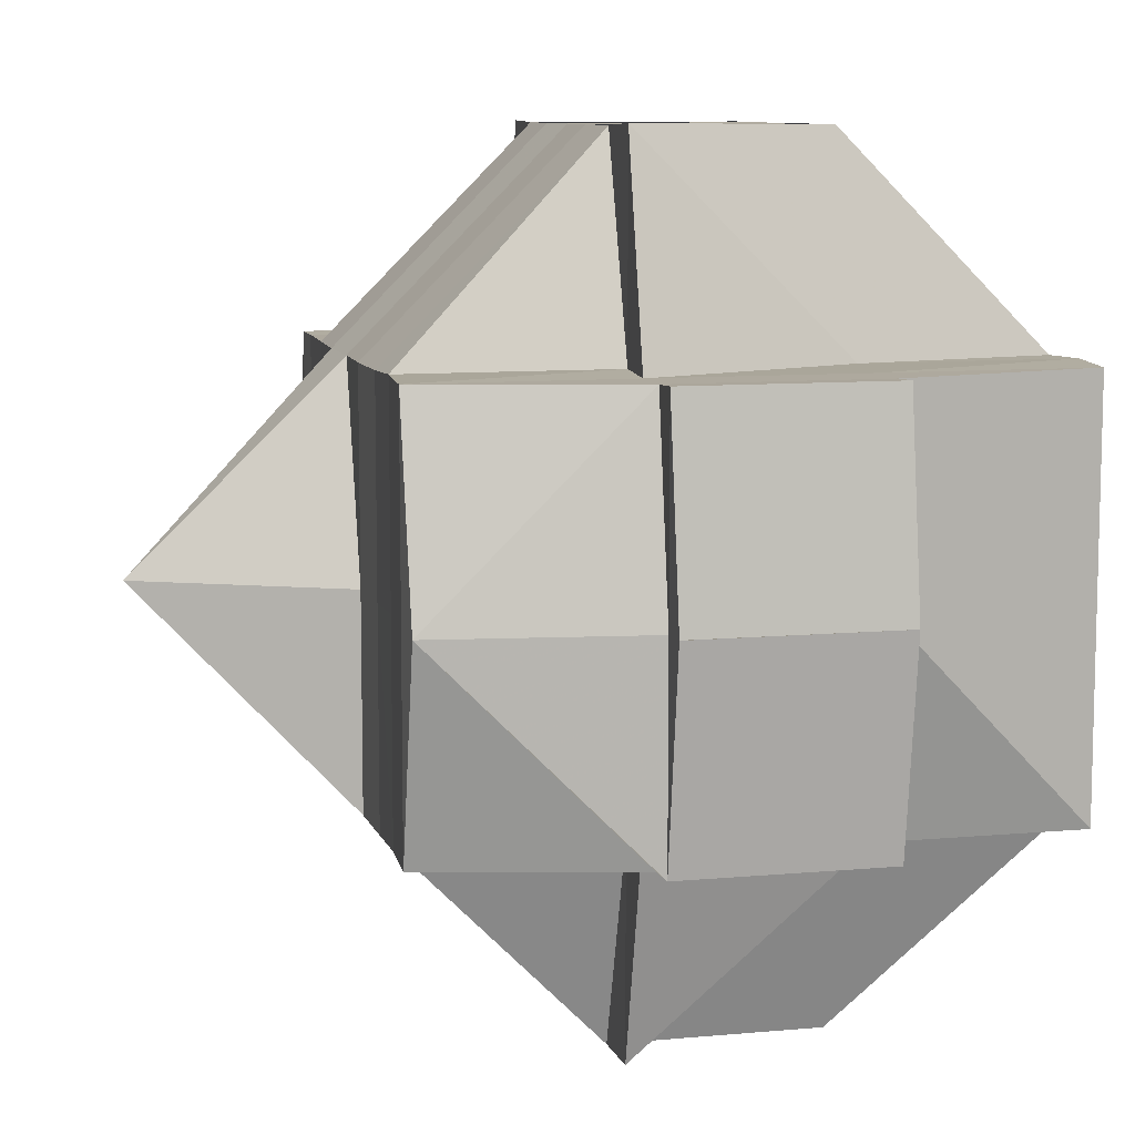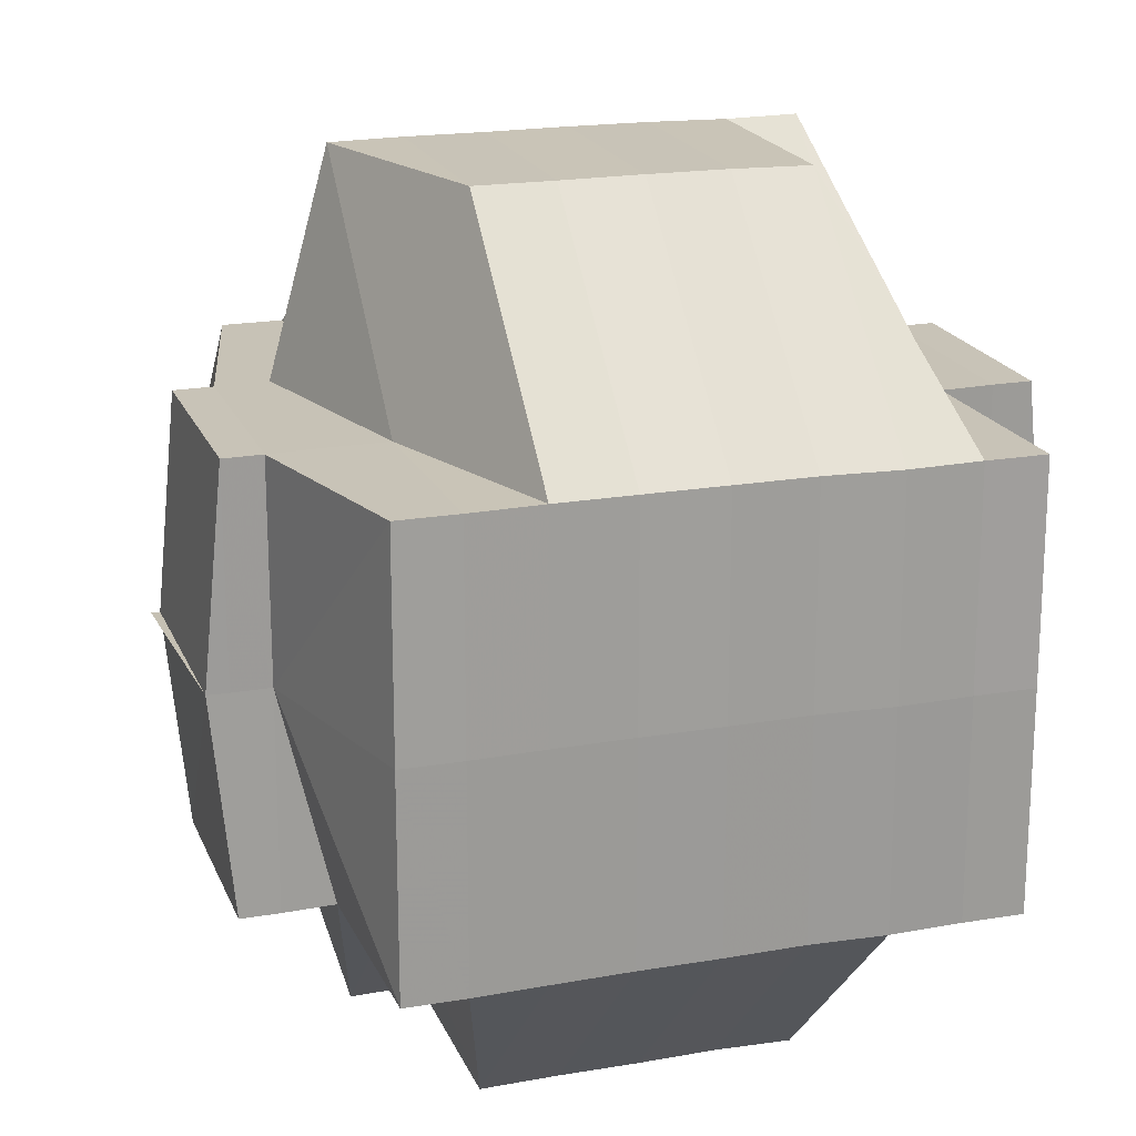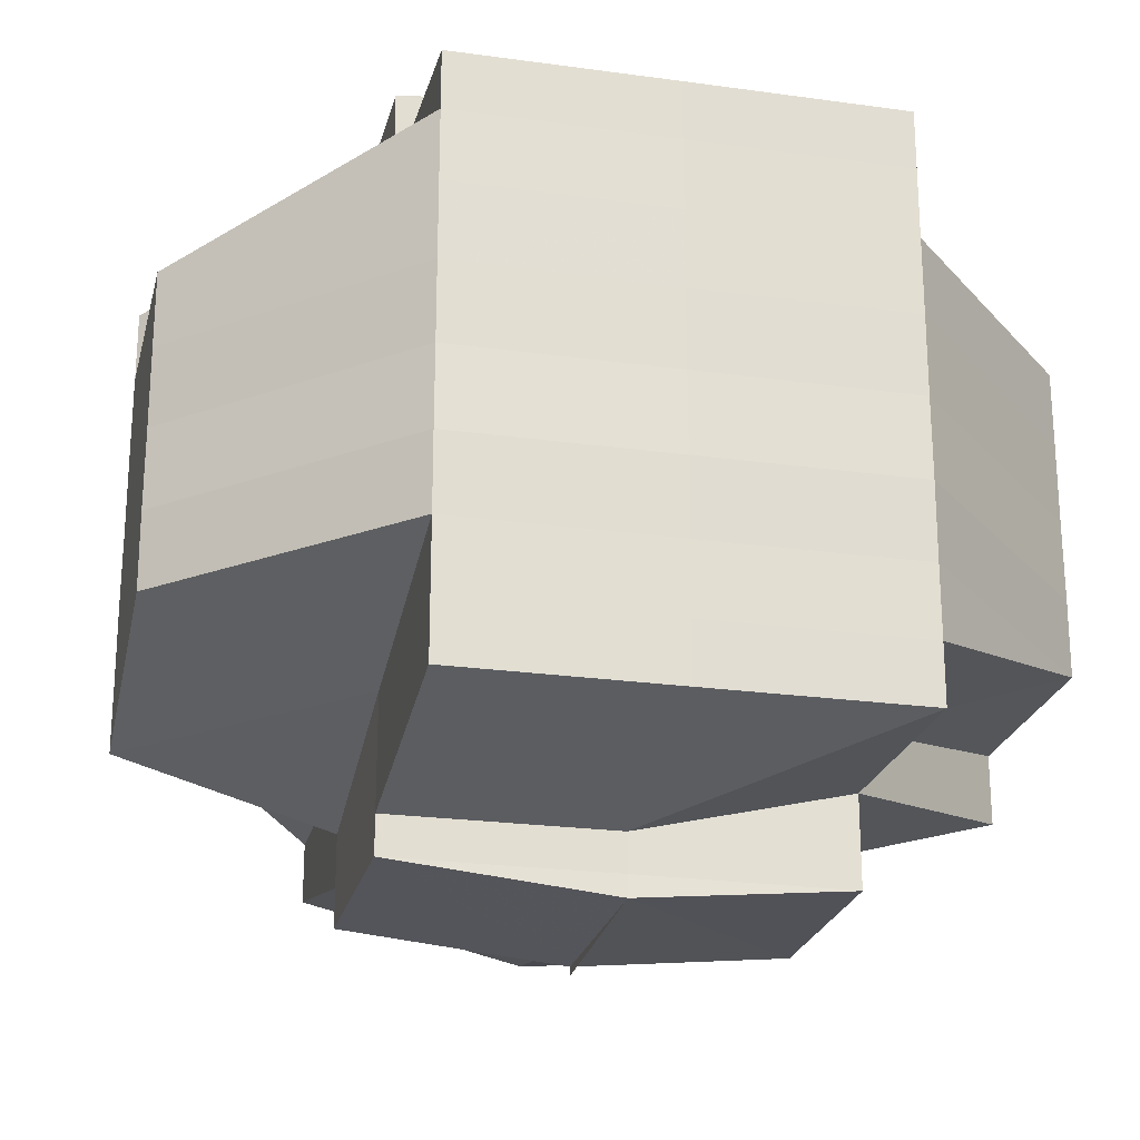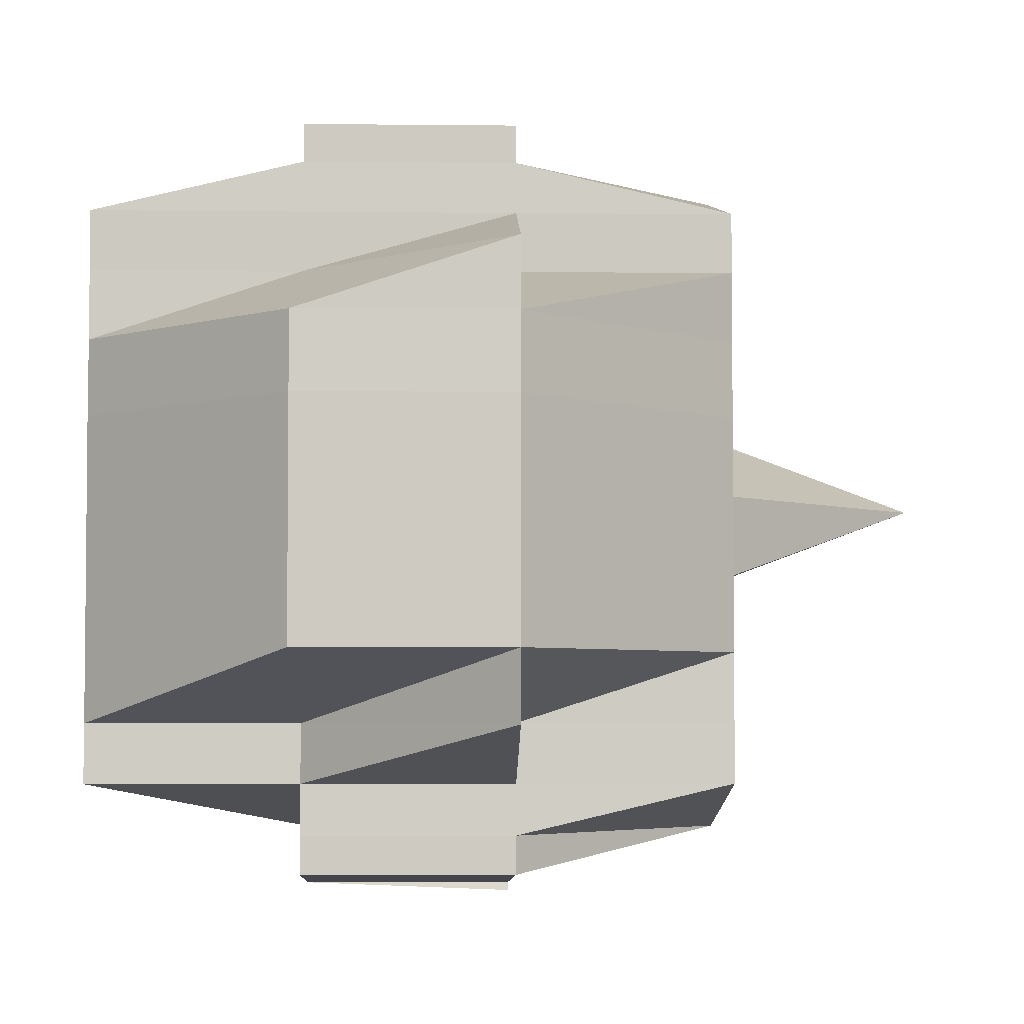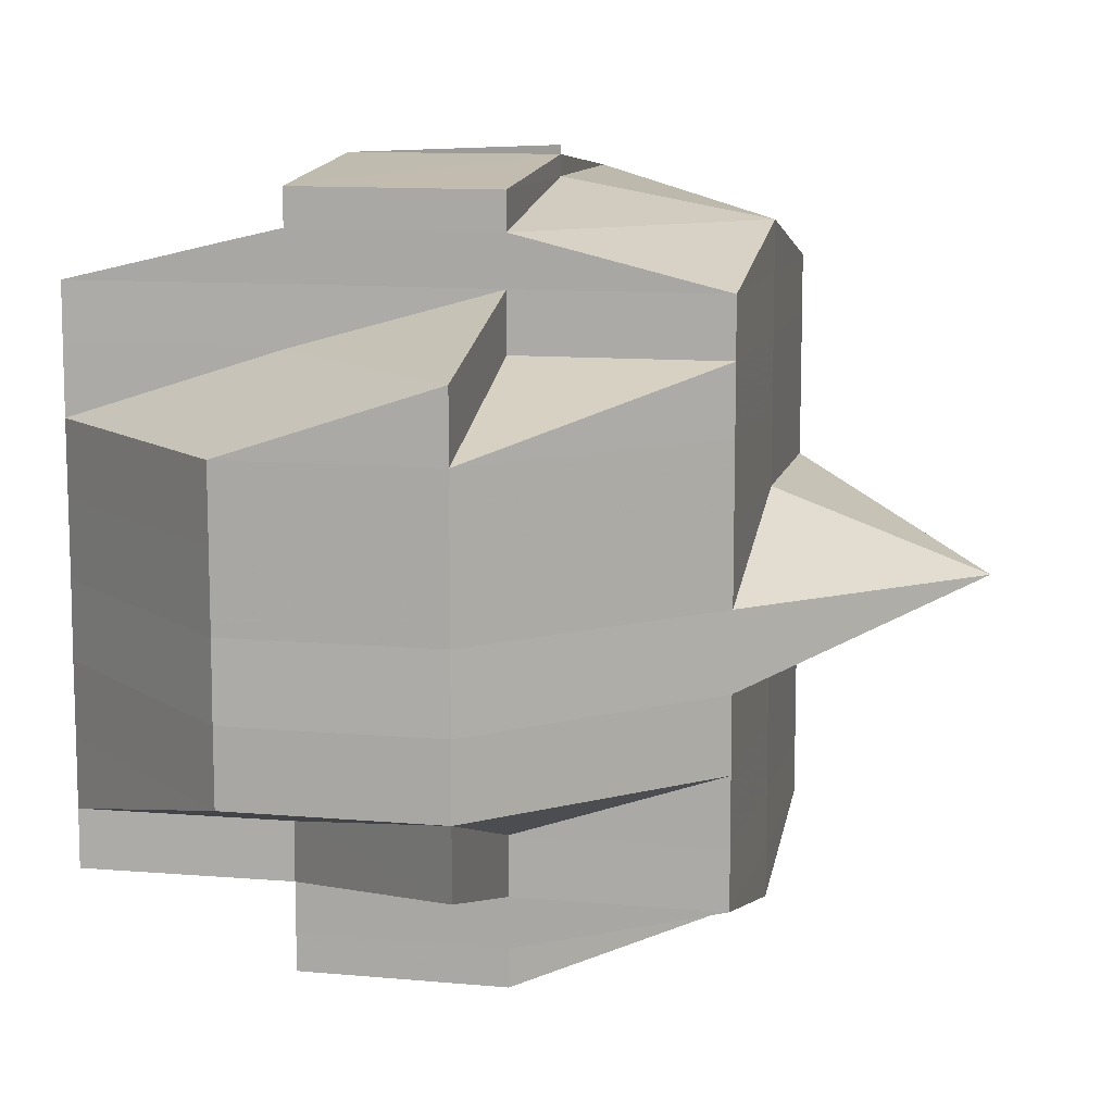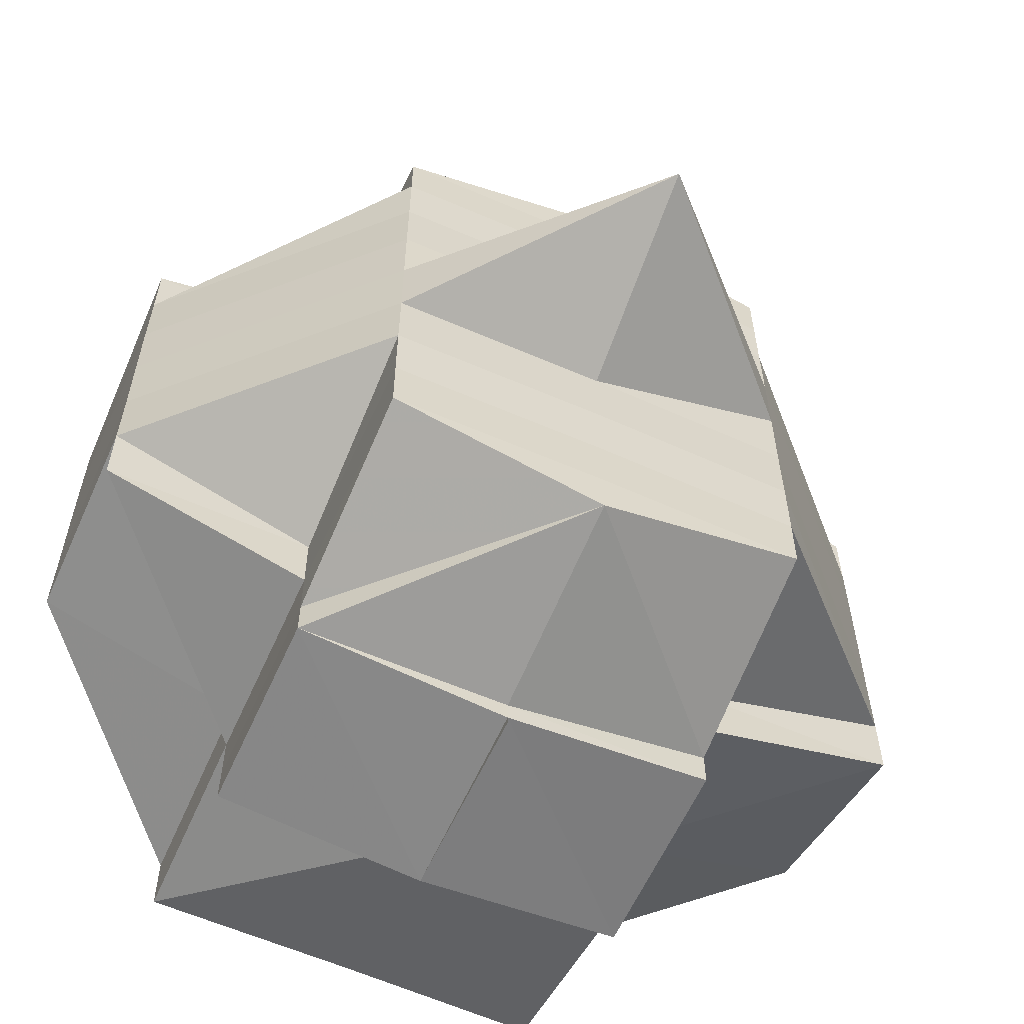
<metadata>
{"format":"obj","ext":"obj","renderer":"f3d","projection":"perspective","resolution":1024,"background":"white","views":[{"elev":9.1,"azim":-13.4,"up":"+Y"},{"elev":19.4,"azim":71.9,"up":"+Y"},{"elev":-23.7,"azim":76.6,"up":"+Z"},{"elev":-4.3,"azim":178.1,"up":"+Z"},{"elev":10.9,"azim":-167.5,"up":"+Z"},{"elev":-60.6,"azim":-114.1,"up":"+Z"}]}
</metadata>
<code>
o 4870
v 2175 1899 17.53
v 2175 1899 17.53
v 2175 1899 17.53
v 2175 1899 17.53
v 2175 1899 17.53
v 2175 1899 17.53
v 2175 1899 17.53
v 2175 1899 17.53
v 2175 1899 17.53
v 2175 1899 17.53
v 2175 1899 17.53
v 2175 1899 17.53
v 2175 1899 17.53
v 2175 1899 17.53
v 2175 1899 17.53
v 2175 1899 17.53
v 2175 1899 17.53
v 2175 1899 17.53
v 2175 1899 17.53
v 2175 1899 17.53
v 2175 1899 17.53
v 2175 1899 17.53
v 2175 1899 17.53
v 2175 1899 17.53
v 2175 1899 17.53
v 2175 1899 17.54
v 2175 1899 17.54
v 2175 1899 17.54
v 2175 1899 17.54
v 2175 1899 17.54
v 2175 1899 17.54
v 2175 1899 17.53
v 2175 1899 17.53
v 2175 1899 17.53
v 2175 1899 17.53
v 2175 1899 17.53
v 2175 1899 17.53
v 2175 1899 17.54
v 2175 1899 17.54
v 2175 1899 17.54
v 2175 1899 17.54
v 2175 1899 17.53
v 2175 1899 17.54
v 2175 1899 17.54
v 2175 1899 17.53
v 2175 1899 17.53
v 2175 1899 17.54
v 2175 1899 17.54
v 2175 1899 17.54
v 2175 1899 17.54
v 2175 1899 17.54
v 2175 1899 17.54
v 2175 1899 17.55
v 2175 1899 17.54
v 2175 1899 17.54
v 2175 1899 17.55
v 2175 1899 17.55
v 2175 1899 17.54
v 2175 1899 17.55
v 2175 1899 17.54
v 2175 1899 17.55
v 2175 1899 17.54
v 2175 1899 17.54
v 2175 1899 17.54
v 2175 1899 17.54
v 2175 1899 17.53
v 2175 1899 17.54
v 2175 1899 17.54
v 2175 1899 17.54
v 2175 1899 17.54
v 2175 1899 17.53
v 2175 1899 17.53
v 2175 1899 17.53
v 2175 1899 17.53
v 2175 1899 17.53
v 2175 1899 17.53
v 2175 1899 17.53
v 2175 1899 17.53
v 2175 1899 17.53
v 2175 1899 17.53
v 2175 1899 17.53
v 2175 1899 17.54
v 2175 1899 17.54
v 2175 1899 17.54
v 2175 1899 17.53
v 2175 1899 17.53
v 2175 1899 17.53
v 2175 1899 17.53
v 2175 1899 17.54
v 2175 1899 17.53
v 2175 1899 17.53
v 2175 1899 17.53
v 2175 1899 17.53
v 2175 1899 17.54
v 2175 1899 17.53
v 2175 1899 17.53
v 2175 1899 17.54
v 2175 1899 17.53
v 2175 1899 17.53
v 2175 1899 17.53
v 2175 1899 17.54
v 2175 1899 17.54
v 2175 1899 17.53
v 2175 1899 17.53
v 2175 1899 17.54
v 2175 1899 17.54
v 2175 1899 17.54
v 2175 1899 17.53
v 2175 1899 17.54
v 2175 1899 17.54
v 2175 1899 17.54
v 2175 1899 17.55
v 2175 1899 17.55
v 2175 1899 17.54
v 2175 1899 17.55
v 2175 1899 17.55
v 2175 1899 17.55
v 2175 1899 17.55
v 2175 1899 17.55
v 2175 1899 17.55
v 2175 1899 17.55
v 2175 1899 17.56
v 2175 1899 17.55
v 2175 1899 17.55
v 2175 1899 17.56
v 2175 1899 17.56
v 2175 1899 17.55
v 2175 1899 17.56
v 2175 1899 17.56
v 2175 1899 17.56
v 2175 1899 17.56
v 2175 1899 17.56
v 2175 1899 17.56
v 2175 1899 17.56
v 2175 1899 17.56
v 2175 1899 17.56
v 2175 1899 17.56
v 2175 1899 17.56
v 2175 1899 17.56
v 2175 1899 17.56
v 2175 1899 17.56
v 2175 1899 17.56
v 2175 1899 17.57
v 2175 1899 17.56
v 2175 1899 17.56
v 2175 1899 17.56
v 2175 1899 17.57
v 2175 1899 17.57
v 2175 1899 17.56
v 2175 1899 17.56
v 2175 1899 17.56
v 2175 1899 17.56
v 2175 1899 17.55
v 2175 1899 17.56
v 2175 1899 17.56
v 2175 1899 17.56
v 2175 1899 17.55
v 2175 1899 17.56
v 2175 1899 17.55
v 2175 1899 17.55
v 2175 1899 17.55
v 2175 1899 17.55
v 2175 1899 17.55
v 2175 1899 17.55
v 2175 1899 17.54
v 2175 1899 17.55
v 2175 1899 17.56
v 2175 1899 17.56
v 2175 1899 17.56
v 2175 1899 17.54
v 2175 1899 17.54
v 2175 1899 17.53
v 2175 1899 17.55
v 2175 1899 17.54
v 2175 1899 17.54
v 2175 1899 17.54
v 2175 1899 17.53
v 2175 1899 17.54
v 2175 1899 17.55
v 2175 1899 17.55
v 2175 1899 17.55
v 2175 1899 17.55
v 2175 1899 17.55
v 2175 1899 17.55
v 2175 1899 17.56
v 2175 1899 17.56
v 2175 1899 17.55
v 2175 1899 17.56
v 2175 1899 17.55
v 2175 1899 17.56
v 2175 1899 17.56
v 2175 1899 17.56
v 2175 1899 17.56
v 2175 1899 17.55
v 2175 1899 17.55
v 2175 1899 17.56
v 2175 1899 17.56
v 2175 1899 17.56
v 2175 1899 17.56
v 2175 1899 17.56
v 2175 1899 17.56
v 2175 1899 17.55
v 2175 1899 17.56
v 2175 1899 17.56
v 2175 1899 17.56
v 2175 1899 17.56
v 2175 1899 17.56
v 2175 1899 17.56
v 2175 1899 17.56
v 2175 1899 17.56
v 2175 1899 17.56
v 2175 1899 17.56
v 2175 1899 17.56
v 2175 1899 17.56
v 2175 1899 17.56
v 2175 1899 17.57
v 2175 1899 17.57
v 2175 1899 17.57
v 2175 1899 17.56
v 2175 1899 17.57
v 2175 1899 17.57
v 2175 1899 17.57
v 2175 1899 17.57
v 2175 1899 17.57
v 2175 1899 17.57
v 2175 1899 17.57
v 2175 1899 17.56
v 2175 1899 17.56
v 2175 1899 17.56
v 2175 1899 17.56
v 2175 1899 17.57
v 2175 1899 17.56
v 2175 1899 17.57
v 2175 1899 17.57
v 2175 1899 17.57
v 2175 1899 17.57
v 2175 1899 17.57
v 2175 1899 17.57
v 2175 1899 17.57
v 2175 1899 17.57
v 2175 1899 17.56
v 2175 1899 17.53
v 2175 1899 17.53
v 2175 1899 17.53
v 2175 1899 17.53
v 2175 1899 17.53
v 2175 1899 17.54
v 2175 1899 17.54
v 2175 1899 17.53
v 2175 1899 17.54
v 2175 1899 17.54
v 2175 1899 17.54
v 2175 1899 17.54
v 2175 1899 17.53
v 2175 1899 17.56
v 2175 1899 17.56
v 2175 1899 17.55
v 2175 1899 17.56
v 2175 1899 17.56
v 2175 1899 17.56
v 2175 1899 17.56
v 2175 1899 17.56
v 2175 1899 17.56
v 2175 1899 17.56
v 2175 1899 17.56
v 2175 1899 17.57
v 2175 1899 17.57
v 2175 1899 17.57
v 2175 1899 17.57
v 2175 1899 17.57
f 1 2 3
f 4 5 3
f 1 6 7
f 6 8 9
f 4 10 11
f 10 12 13
f 14 15 9
f 16 14 7
f 17 18 14
f 18 19 20
f 21 22 15
f 14 21 23
f 21 24 22
f 25 21 14
f 26 27 24
f 28 29 27
f 26 28 30
f 31 28 26
f 32 33 21
f 34 32 35
f 33 36 21
f 33 26 36
f 37 38 33
f 39 26 33
f 39 31 26
f 40 31 39
f 41 40 39
f 41 39 42
f 43 41 42
f 42 44 45
f 46 47 42
f 47 48 41
f 49 40 41
f 49 50 40
f 40 51 31
f 50 51 40
f 51 52 31
f 31 52 28
f 50 53 51
f 52 54 28
f 28 54 55
f 51 56 52
f 53 56 51
f 52 57 54
f 56 57 52
f 54 58 55
f 57 59 54
f 54 59 58
f 55 58 60
f 57 61 59
f 55 60 62
f 62 60 63
f 60 64 65
f 62 65 66
f 58 67 60
f 68 69 62
f 60 67 70
f 71 68 72
f 30 62 72
f 72 62 73
f 74 72 75
f 72 73 76
f 77 72 76
f 77 78 79
f 73 80 76
f 81 82 80
f 82 83 84
f 76 80 85
f 80 86 85
f 76 85 87
f 88 89 86
f 86 90 85
f 91 92 87
f 85 90 93
f 86 94 90
f 84 94 86
f 90 95 93
f 93 95 25
f 96 97 95
f 95 98 99
f 93 99 100
f 97 101 102
f 103 93 104
f 104 93 16
f 102 105 106
f 107 106 108
f 109 49 102
f 109 110 49
f 110 50 49
f 111 110 109
f 110 112 50
f 112 53 50
f 113 112 110
f 111 113 110
f 114 111 109
f 113 115 112
f 112 116 53
f 115 116 112
f 116 117 53
f 53 117 56
f 115 118 116
f 117 119 56
f 56 119 57
f 119 61 57
f 117 120 119
f 116 121 117
f 121 120 117
f 118 121 116
f 121 122 120
f 120 123 119
f 119 123 61
f 124 125 118
f 122 126 127
f 128 129 126
f 130 122 121
f 118 130 121
f 125 131 130
f 132 130 118
f 133 134 132
f 130 135 122
f 136 135 130
f 135 137 138
f 136 139 135
f 135 139 128
f 140 139 136
f 139 141 128
f 128 141 142
f 139 143 141
f 142 141 144
f 141 145 144
f 146 147 145
f 147 148 149
f 144 149 150
f 144 150 151
f 142 144 152
f 152 151 153
f 152 144 154
f 155 156 152
f 157 155 123
f 158 152 123
f 123 152 159
f 123 159 61
f 61 159 160
f 61 160 59
f 159 161 160
f 59 160 162
f 59 162 58
f 58 162 67
f 160 163 162
f 160 161 163
f 162 164 67
f 162 163 164
f 67 164 165
f 67 165 70
f 166 167 161
f 167 168 169
f 154 169 161
f 70 165 170
f 70 170 84
f 84 170 94
f 94 171 172
f 161 169 173
f 170 114 94
f 114 174 171
f 94 114 175
f 175 176 177
f 161 173 163
f 170 178 114
f 165 178 170
f 178 111 114
f 165 179 178
f 178 180 111
f 179 180 178
f 180 113 111
f 164 179 165
f 180 181 113
f 181 115 113
f 181 182 115
f 182 118 115
f 183 181 180
f 179 183 180
f 184 182 181
f 183 184 181
f 184 185 182
f 186 185 187
f 185 188 189
f 190 191 188
f 192 193 190
f 194 184 183
f 195 183 179
f 195 194 183
f 164 195 179
f 163 195 164
f 163 173 195
f 173 194 195
f 194 196 184
f 173 197 194
f 197 196 194
f 169 197 173
f 197 198 196
f 196 198 199
f 169 200 197
f 196 201 202
f 198 203 201
f 204 198 205
f 206 200 169
f 200 207 208
f 206 209 200
f 200 209 210
f 210 211 212
f 213 209 214
f 215 216 209
f 217 218 209
f 209 218 219
f 216 220 218
f 220 221 222
f 223 220 224
f 218 225 226
f 218 226 227
f 228 227 229
f 224 143 230
f 143 231 232
f 143 233 231
f 234 235 143
f 236 235 237
f 235 238 239
f 240 234 140
f 193 240 140
f 140 222 241
f 219 140 190
f 190 140 136
f 87 242 13
f 87 243 242
f 244 87 11
f 245 246 244
f 247 248 249
f 250 251 248
f 252 253 254
f 255 256 257
f 258 259 256
f 260 261 262
f 263 264 265
f 266 267 268
f 269 267 270

</code>
